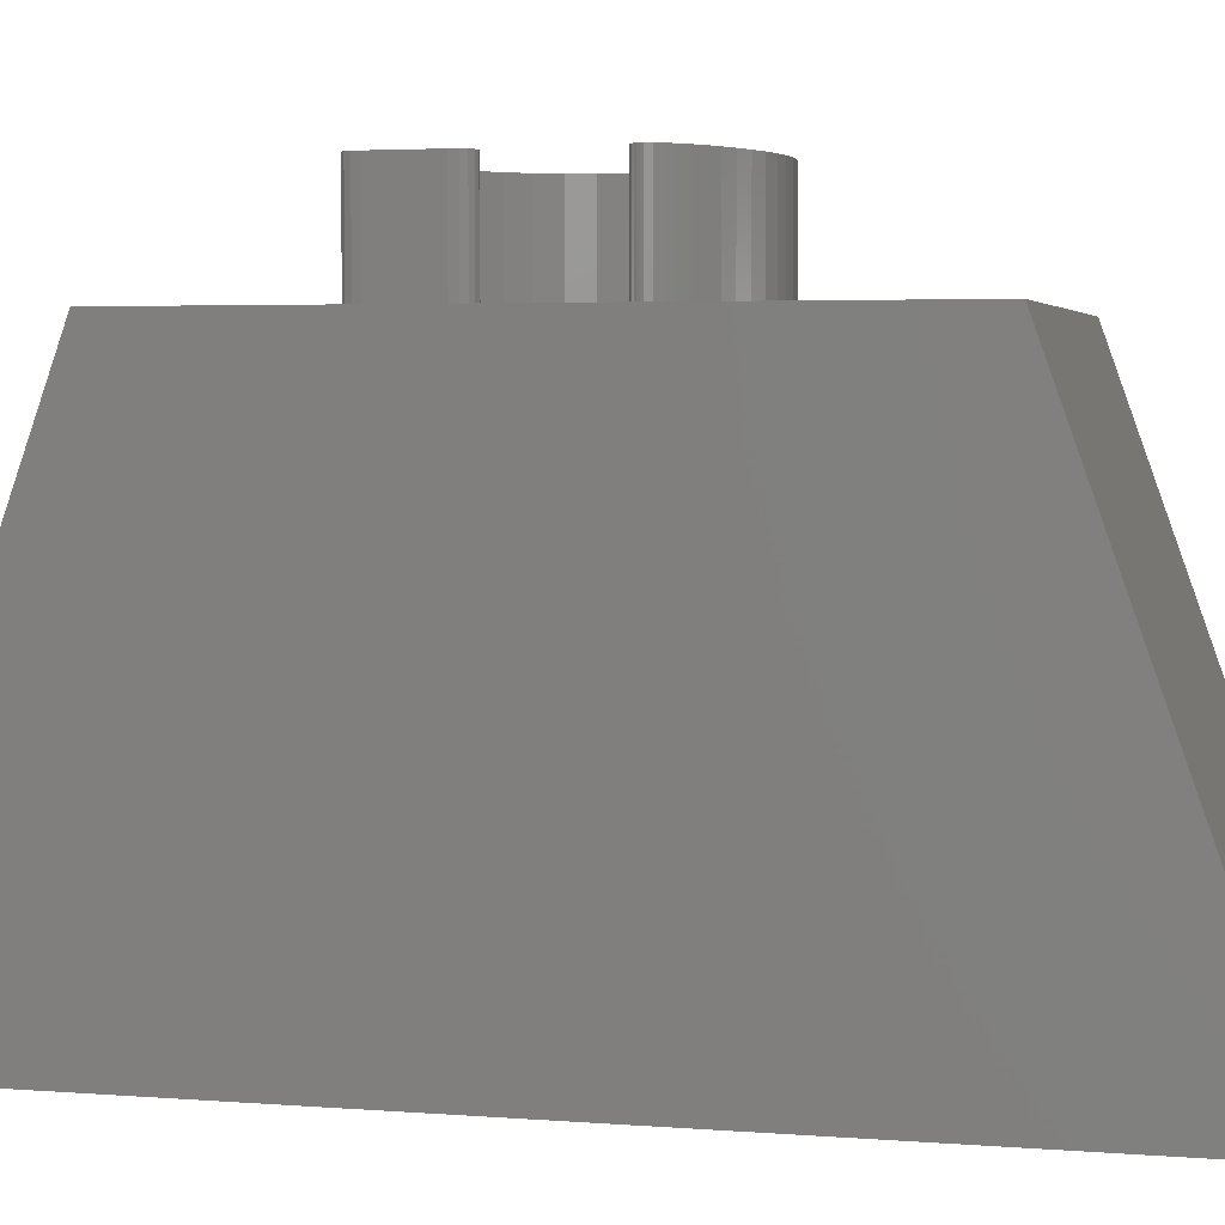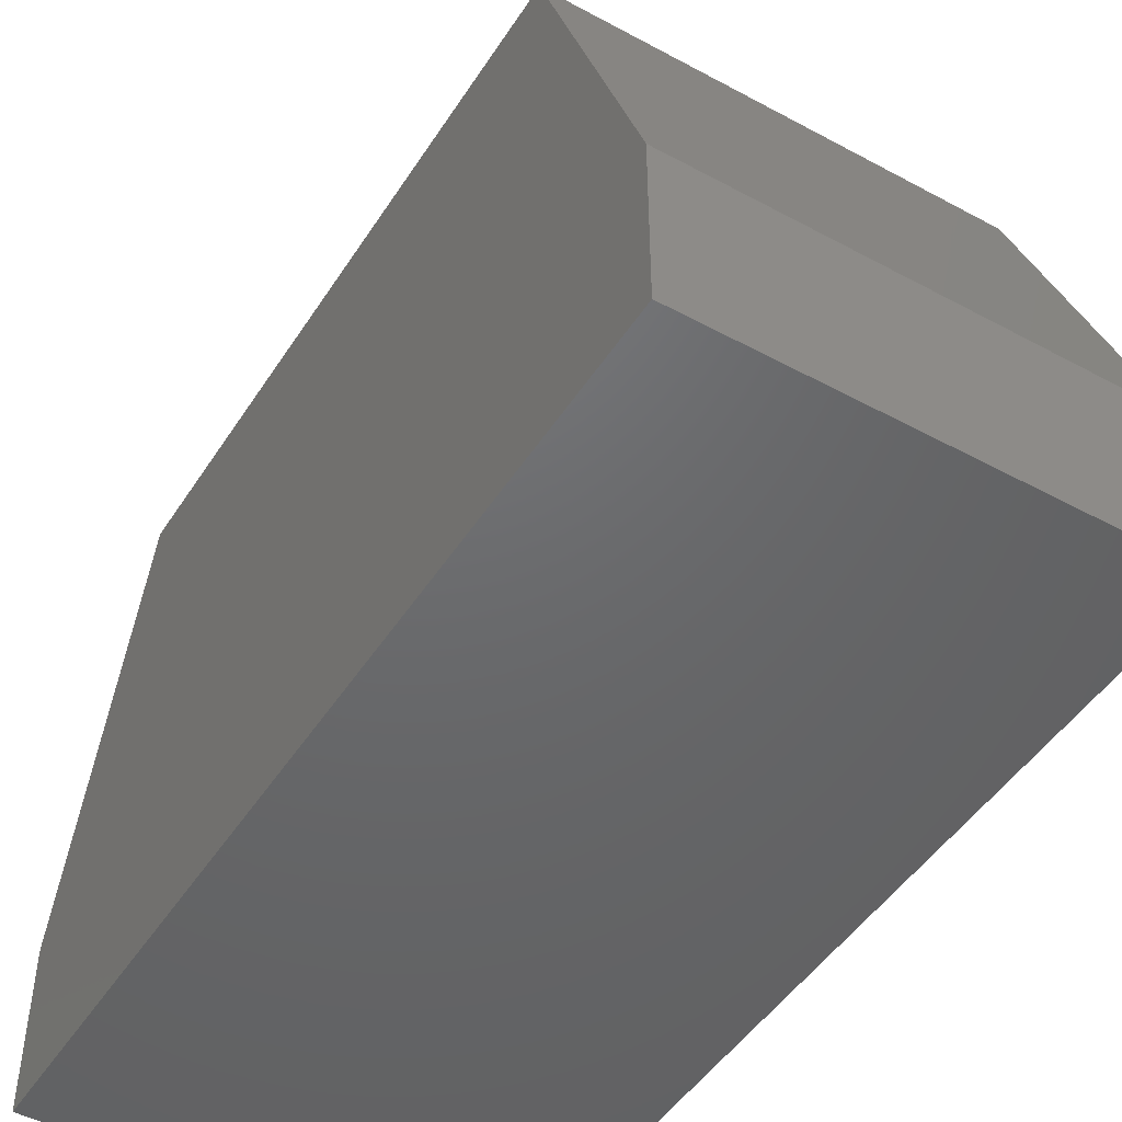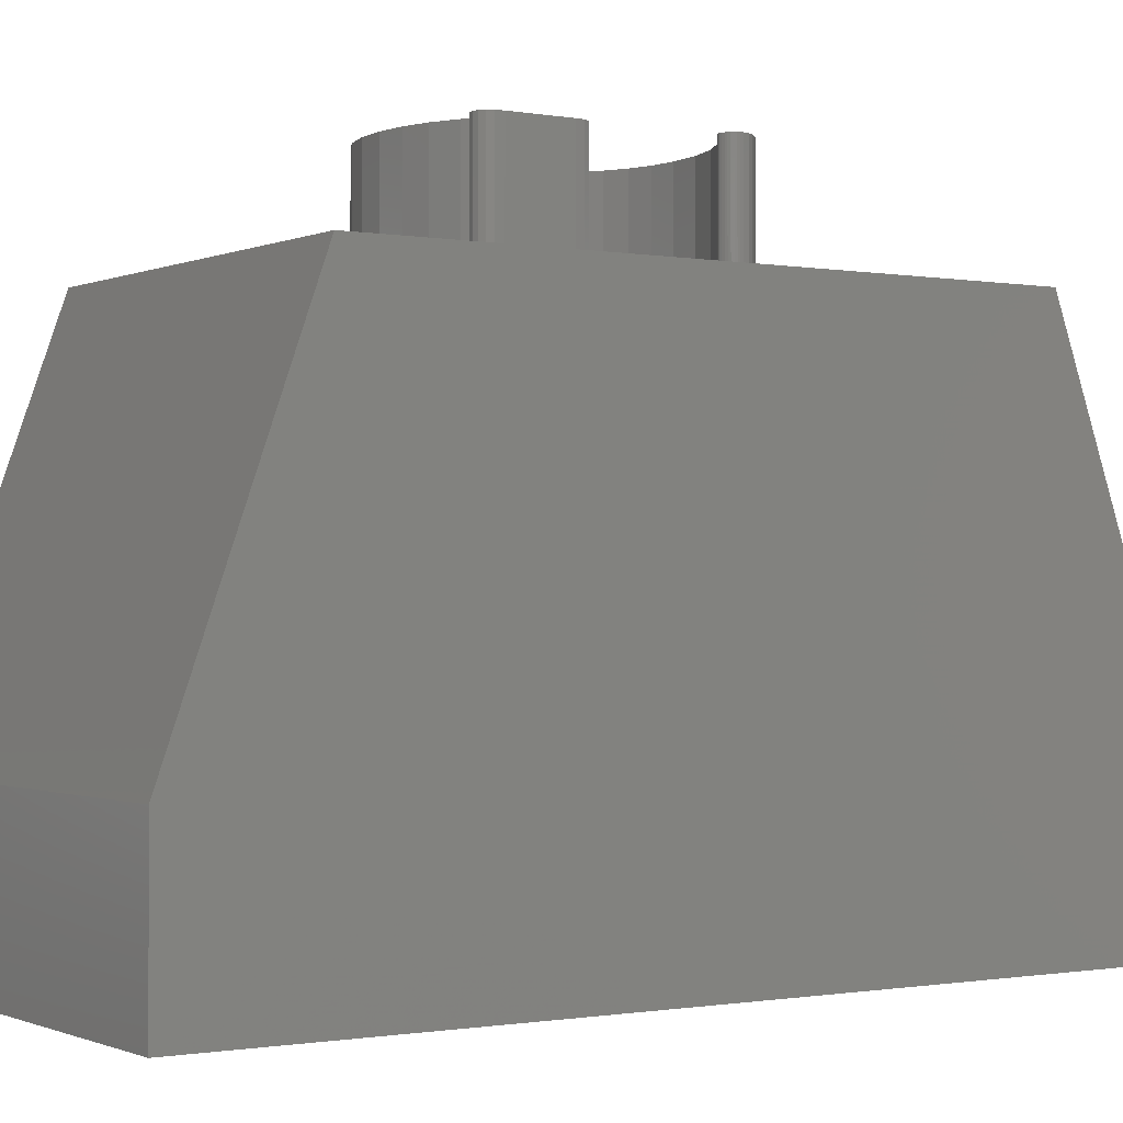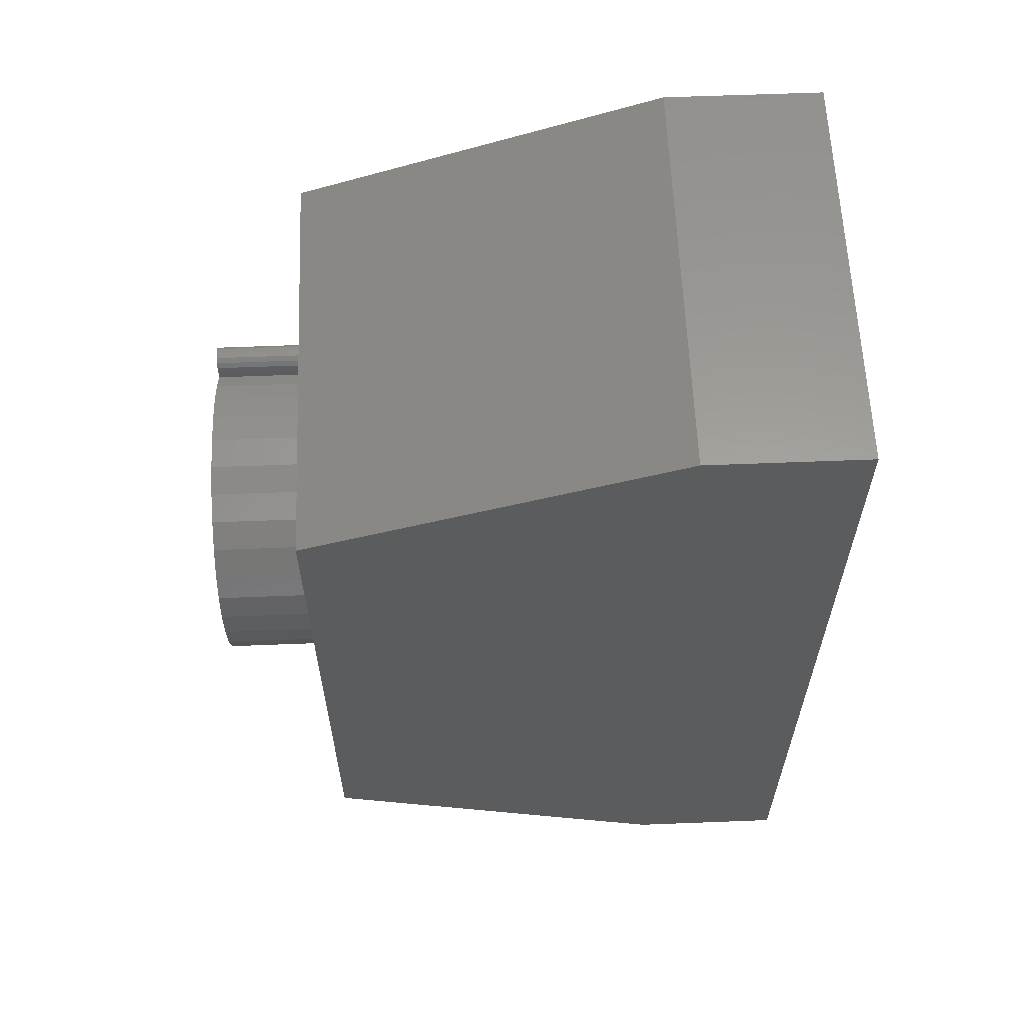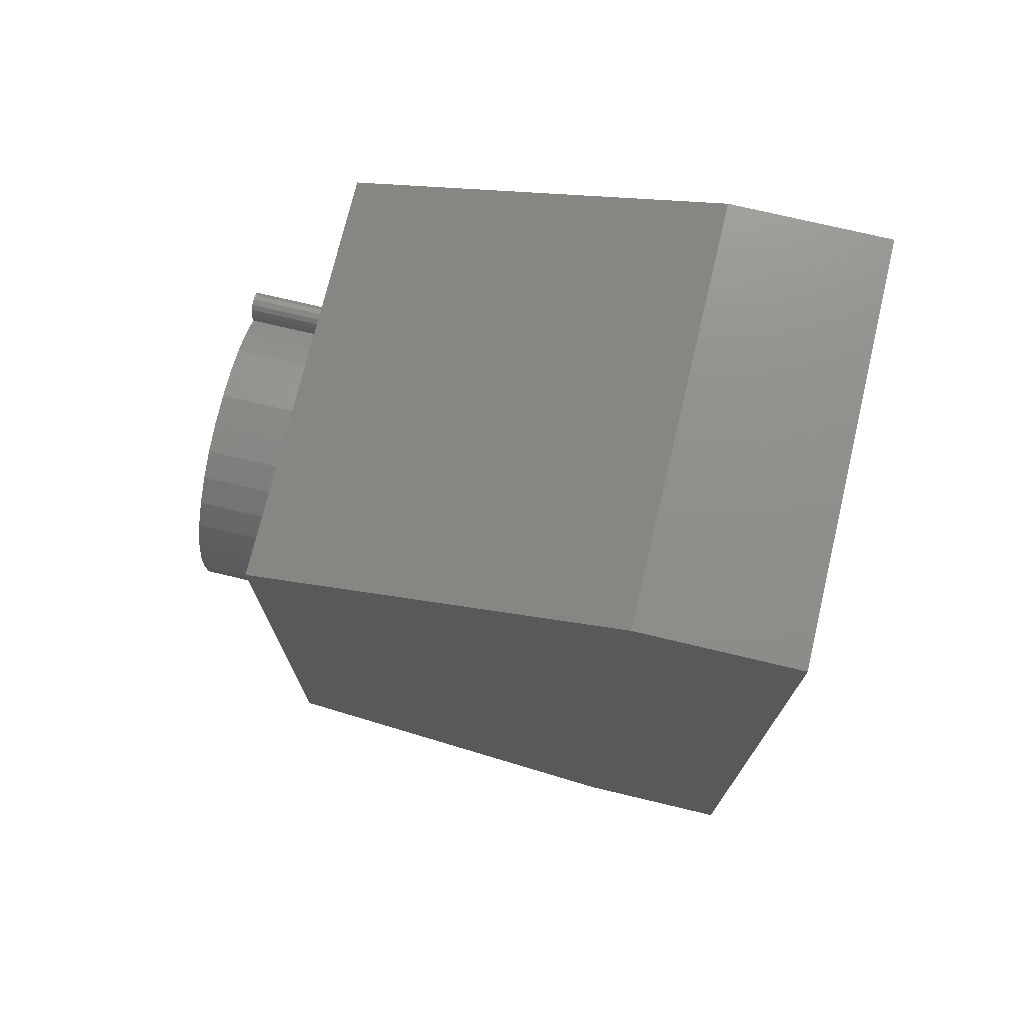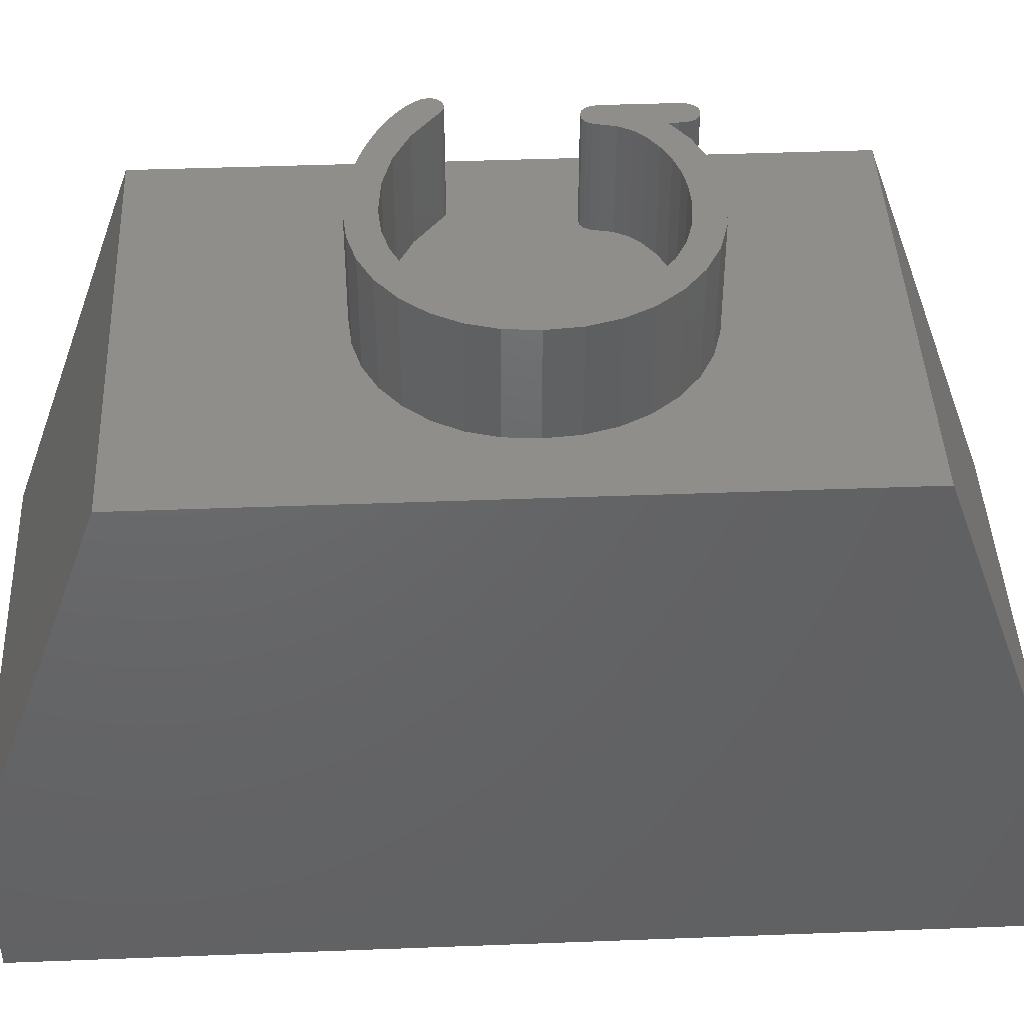
<metadata>
{"format":"stl","ext":"stl","renderer":"f3d","projection":"perspective","resolution":1024,"background":"white","views":[{"elev":3.7,"azim":-75.4,"up":"+Z"},{"elev":-47.7,"azim":148.7,"up":"+Z"},{"elev":-0.8,"azim":-123.4,"up":"+Z"},{"elev":60.7,"azim":87.7,"up":"+Y"},{"elev":73.5,"azim":103.4,"up":"+Y"},{"elev":43.2,"azim":87.4,"up":"+Z"}]}
</metadata>
<code>
# stl→obj: 192 verts, 380 faces
v 0 14.5 10
v -1.25 8.798 10
v 0 2.5 10
v -1.301 9.39 10
v -1.453 9.926 10
v -1.707 10.41 10
v -2.062 10.84 10
v -2.496 11.19 10
v -2.984 11.44 10
v -3.527 11.59 10
v -4.125 11.64 10
v -8 14.5 10
v -4.683 11.59 10
v -5.193 11.46 10
v -6.222 11.44 10
v -5.657 11.25 10
v -6.091 11.27 10
v -6.075 11.11 10
v -6.14 11.37 10
v -6.337 11.46 10
v -6.587 9.973 10
v -6.587 11.11 10
v -6.65 7.586 10
v -6.598 7.578 10
v -6.698 7.582 10
v -6.742 7.569 10
v -6.782 7.547 10
v -6.818 7.517 10
v -6.848 7.481 10
v -6.87 7.441 10
v -6.883 7.396 10
v -6.887 7.348 10
v -6.571 11.27 10
v -6.525 11.38 10
v -6.446 11.44 10
v -1.3 8.225 10
v -1.448 7.705 10
v -1.696 7.237 10
v -2.044 6.823 10
v -2.467 6.484 10
v -2.945 6.242 10
v -3.477 6.097 10
v -4.062 6.048 10
v -8 2.5 10
v -4.417 6.064 10
v -4.767 6.111 10
v -5.113 6.189 10
v -5.456 6.298 10
v -5.777 6.427 10
v -6.061 6.561 10
v -6.305 6.702 10
v -6.512 6.848 10
v -6.676 6.992 10
v -6.793 7.123 10
v -6.864 7.242 10
v -6.075 10.95 10
v -3.593 11.08 10
v -1.762 8.811 10
v -1.803 9.299 10
v -1.923 9.74 10
v -3.598 6.6 10
v -1.803 8.339 10
v -2.124 10.13 10
v -3.156 6.719 10
v -2.753 10.76 10
v -2.406 10.48 10
v -1.925 7.912 10
v -2.412 7.192 10
v -2.128 7.53 10
v -3.148 10.96 10
v -2.761 6.916 10
v -4.087 11.12 10
v -4.087 6.561 10
v -6.105 9.804 10
v -4.468 11.1 10
v -4.823 11.04 10
v -5.152 10.93 10
v -4.744 6.617 10
v -5.456 10.78 10
v -6.075 9.936 10
v -5.713 10.6 10
v -5.901 10.4 10
v -6.159 9.711 10
v -6.022 10.18 10
v -5.353 6.786 10
v -5.913 7.067 10
v -6.425 7.461 10
v -6.236 9.654 10
v -6.543 7.555 10
v -6.337 9.636 10
v -6.446 9.657 10
v -6.486 7.516 10
v -6.525 9.72 10
v -6.571 9.826 10
v -8 0 3
v -8 17 3
v -8 17 0
v -8 0 0
v 0 17 0
v 0 17 3
v 0 0 0
v 0 0 3
v -6.587 11.11 11.99
v -6.075 10.95 11.99
v -6.075 11.11 11.99
v -6.091 11.27 11.99
v -6.587 9.973 11.99
v -6.337 11.46 11.99
v -6.14 11.37 11.99
v -6.075 9.936 11.99
v -6.222 11.44 11.99
v -6.105 9.804 11.99
v -6.571 11.27 11.99
v -6.571 9.826 11.99
v -6.525 11.38 11.99
v -6.446 11.44 11.99
v -6.337 9.636 11.99
v -6.159 9.711 11.99
v -6.236 9.654 11.99
v -6.525 9.72 11.99
v -6.446 9.657 11.99
v -1.301 9.39 11.99
v -1.803 9.299 11.99
v -1.762 8.811 11.99
v -1.453 9.926 11.99
v -1.923 9.74 11.99
v -2.124 10.13 11.99
v -1.707 10.41 11.99
v -2.062 10.84 11.99
v -2.406 10.48 11.99
v -2.753 10.76 11.99
v -2.496 11.19 11.99
v -3.148 10.96 11.99
v -2.984 11.44 11.99
v -3.593 11.08 11.99
v -3.527 11.59 11.99
v -4.087 11.12 11.99
v -4.125 11.64 11.99
v -4.468 11.1 11.99
v -4.683 11.59 11.99
v -4.823 11.04 11.99
v -5.193 11.46 11.99
v -5.152 10.93 11.99
v -5.657 11.25 11.99
v -5.456 10.78 11.99
v -5.713 10.6 11.99
v -5.901 10.4 11.99
v -6.022 10.18 11.99
v -1.25 8.798 11.99
v -1.803 8.339 11.99
v -1.3 8.225 11.99
v -1.925 7.912 11.99
v -1.448 7.705 11.99
v -2.128 7.53 11.99
v -1.696 7.237 11.99
v -2.044 6.823 11.99
v -2.412 7.192 11.99
v -2.467 6.484 11.99
v -2.761 6.916 11.99
v -2.945 6.242 11.99
v -3.156 6.719 11.99
v -3.477 6.097 11.99
v -3.598 6.6 11.99
v -4.062 6.048 11.99
v -4.087 6.561 11.99
v -4.417 6.064 11.99
v -4.744 6.617 11.99
v -4.767 6.111 11.99
v -5.113 6.189 11.99
v -5.353 6.786 11.99
v -5.456 6.298 11.99
v -5.777 6.427 11.99
v -5.913 7.067 11.99
v -6.061 6.561 11.99
v -6.305 6.702 11.99
v -6.512 6.848 11.99
v -6.425 7.461 11.99
v -6.793 7.123 11.99
v -6.486 7.516 11.99
v -6.864 7.242 11.99
v -6.543 7.555 11.99
v -6.698 7.582 11.99
v -6.598 7.578 11.99
v -6.65 7.586 11.99
v -6.676 6.992 11.99
v -6.782 7.547 11.99
v -6.742 7.569 11.99
v -6.818 7.517 11.99
v -6.887 7.348 11.99
v -6.848 7.481 11.99
v -6.883 7.396 11.99
v -6.87 7.441 11.99
f 1 2 3
f 1 4 2
f 1 5 4
f 1 6 5
f 1 7 6
f 1 8 7
f 1 9 8
f 1 10 9
f 1 11 10
f 12 11 1
f 11 12 13
f 13 12 14
f 15 14 12
f 16 17 18
f 16 19 17
f 16 15 19
f 14 15 16
f 15 12 20
f 12 21 22
f 21 23 24
f 21 25 23
f 21 26 25
f 21 27 26
f 21 28 27
f 21 29 28
f 21 30 29
f 31 21 12
f 21 31 30
f 31 12 32
f 33 12 22
f 34 12 33
f 35 12 34
f 20 12 35
f 36 3 2
f 37 3 36
f 38 3 37
f 39 3 38
f 40 3 39
f 41 3 40
f 42 3 41
f 43 3 42
f 44 43 45
f 44 45 46
f 44 46 47
f 44 47 48
f 44 48 49
f 44 49 50
f 44 50 51
f 43 44 3
f 52 44 51
f 53 44 52
f 54 44 53
f 55 44 54
f 32 44 55
f 44 32 12
f 16 18 56
f 57 58 59
f 57 59 60
f 58 61 62
f 57 60 63
f 64 62 61
f 65 63 66
f 67 68 69
f 70 63 65
f 67 71 68
f 57 63 70
f 67 64 71
f 72 58 57
f 62 64 67
f 58 72 61
f 72 73 61
f 74 72 75
f 72 74 73
f 74 75 76
f 74 76 77
f 73 74 78
f 74 77 79
f 80 79 81
f 80 81 82
f 83 78 74
f 80 82 84
f 79 80 74
f 78 83 85
f 85 83 86
f 87 83 88
f 89 88 90
f 83 87 86
f 24 90 91
f 88 92 87
f 24 91 93
f 88 89 92
f 24 93 94
f 24 94 21
f 90 24 89
f 95 96 97
f 96 95 12
f 95 97 98
f 12 95 44
f 99 96 100
f 96 99 97
f 98 99 101
f 99 98 97
f 102 100 1
f 102 1 3
f 100 102 99
f 99 102 101
f 95 3 44
f 3 95 102
f 98 102 95
f 102 98 101
f 100 12 1
f 12 100 96
f 103 104 105
f 103 105 106
f 104 103 107
f 108 106 109
f 104 107 110
f 108 109 111
f 110 107 112
f 106 108 113
f 114 112 107
f 115 108 116
f 117 112 114
f 108 115 113
f 112 117 118
f 106 113 103
f 118 117 119
f 120 117 114
f 117 120 121
f 122 123 124
f 125 126 123
f 127 128 129
f 128 127 126
f 129 130 127
f 131 129 132
f 129 131 130
f 133 132 134
f 132 133 131
f 135 134 136
f 134 135 133
f 136 137 135
f 138 137 136
f 138 139 137
f 140 139 138
f 140 141 139
f 142 141 140
f 141 142 143
f 144 143 142
f 143 144 145
f 104 145 144
f 145 104 146
f 146 104 147
f 147 104 148
f 148 104 110
f 124 149 122
f 150 149 124
f 123 122 125
f 149 150 151
f 126 125 128
f 152 151 150
f 151 152 153
f 154 153 152
f 153 154 155
f 155 154 156
f 157 156 154
f 157 158 156
f 159 158 157
f 159 160 158
f 161 160 159
f 161 162 160
f 163 162 161
f 163 164 162
f 165 164 163
f 165 166 164
f 167 166 165
f 167 168 166
f 167 169 168
f 170 169 167
f 170 171 169
f 170 172 171
f 173 172 170
f 173 174 172
f 173 175 174
f 176 173 177
f 178 177 179
f 173 176 175
f 180 179 181
f 182 181 183
f 182 183 184
f 177 185 176
f 186 181 182
f 186 182 187
f 188 181 186
f 177 178 185
f 181 188 189
f 189 188 190
f 179 180 178
f 191 190 192
f 189 190 191
f 181 189 180
f 46 166 168
f 166 46 45
f 47 168 169
f 168 47 46
f 48 169 171
f 169 48 47
f 49 171 172
f 171 49 48
f 50 172 174
f 172 50 49
f 51 174 175
f 174 51 50
f 52 175 176
f 175 52 51
f 53 176 185
f 176 53 52
f 53 178 54
f 178 53 185
f 54 180 55
f 180 54 178
f 55 189 32
f 189 55 180
f 32 191 31
f 191 32 189
f 31 192 30
f 192 31 191
f 30 190 29
f 190 30 192
f 29 188 28
f 188 29 190
f 27 188 186
f 188 27 28
f 26 186 187
f 186 26 27
f 25 187 182
f 187 25 26
f 23 182 184
f 182 23 25
f 24 184 183
f 184 24 23
f 89 183 181
f 183 89 24
f 92 181 179
f 181 92 89
f 87 179 177
f 179 87 92
f 86 177 173
f 177 86 87
f 85 173 170
f 173 85 86
f 78 170 167
f 170 78 85
f 73 167 165
f 167 73 78
f 61 165 163
f 165 61 73
f 64 163 161
f 163 64 61
f 71 161 159
f 161 71 64
f 68 159 157
f 159 68 71
f 68 154 69
f 154 68 157
f 69 152 67
f 152 69 154
f 67 150 62
f 150 67 152
f 62 124 58
f 124 62 150
f 58 123 59
f 123 58 124
f 59 126 60
f 126 59 123
f 60 127 63
f 127 60 126
f 63 130 66
f 130 63 127
f 65 130 131
f 130 65 66
f 70 131 133
f 131 70 65
f 57 133 135
f 133 57 70
f 72 135 137
f 135 72 57
f 75 137 139
f 137 75 72
f 76 139 141
f 139 76 75
f 77 141 143
f 141 77 76
f 79 143 145
f 143 79 77
f 81 145 146
f 145 81 79
f 147 81 146
f 81 147 82
f 148 82 147
f 82 148 84
f 110 84 148
f 84 110 80
f 112 80 110
f 80 112 74
f 118 74 112
f 74 118 83
f 88 118 119
f 118 88 83
f 90 119 117
f 119 90 88
f 91 117 121
f 117 91 90
f 93 121 120
f 121 93 91
f 93 114 94
f 114 93 120
f 94 107 21
f 107 94 114
f 21 103 22
f 103 21 107
f 22 113 33
f 113 22 103
f 33 115 34
f 115 33 113
f 35 115 116
f 115 35 34
f 20 116 108
f 116 20 35
f 15 108 111
f 108 15 20
f 19 111 109
f 111 19 15
f 106 19 109
f 19 106 17
f 105 17 106
f 17 105 18
f 104 18 105
f 18 104 56
f 16 104 144
f 104 16 56
f 14 144 142
f 144 14 16
f 13 142 140
f 142 13 14
f 11 140 138
f 140 11 13
f 10 138 136
f 138 10 11
f 9 136 134
f 136 9 10
f 8 134 132
f 134 8 9
f 7 132 129
f 132 7 8
f 128 7 129
f 7 128 6
f 125 6 128
f 6 125 5
f 122 5 125
f 5 122 4
f 149 4 122
f 4 149 2
f 151 2 149
f 2 151 36
f 153 36 151
f 36 153 37
f 155 37 153
f 37 155 38
f 156 38 155
f 38 156 39
f 40 156 158
f 156 40 39
f 41 158 160
f 158 41 40
f 42 160 162
f 160 42 41
f 43 162 164
f 162 43 42
f 45 164 166
f 164 45 43

</code>
